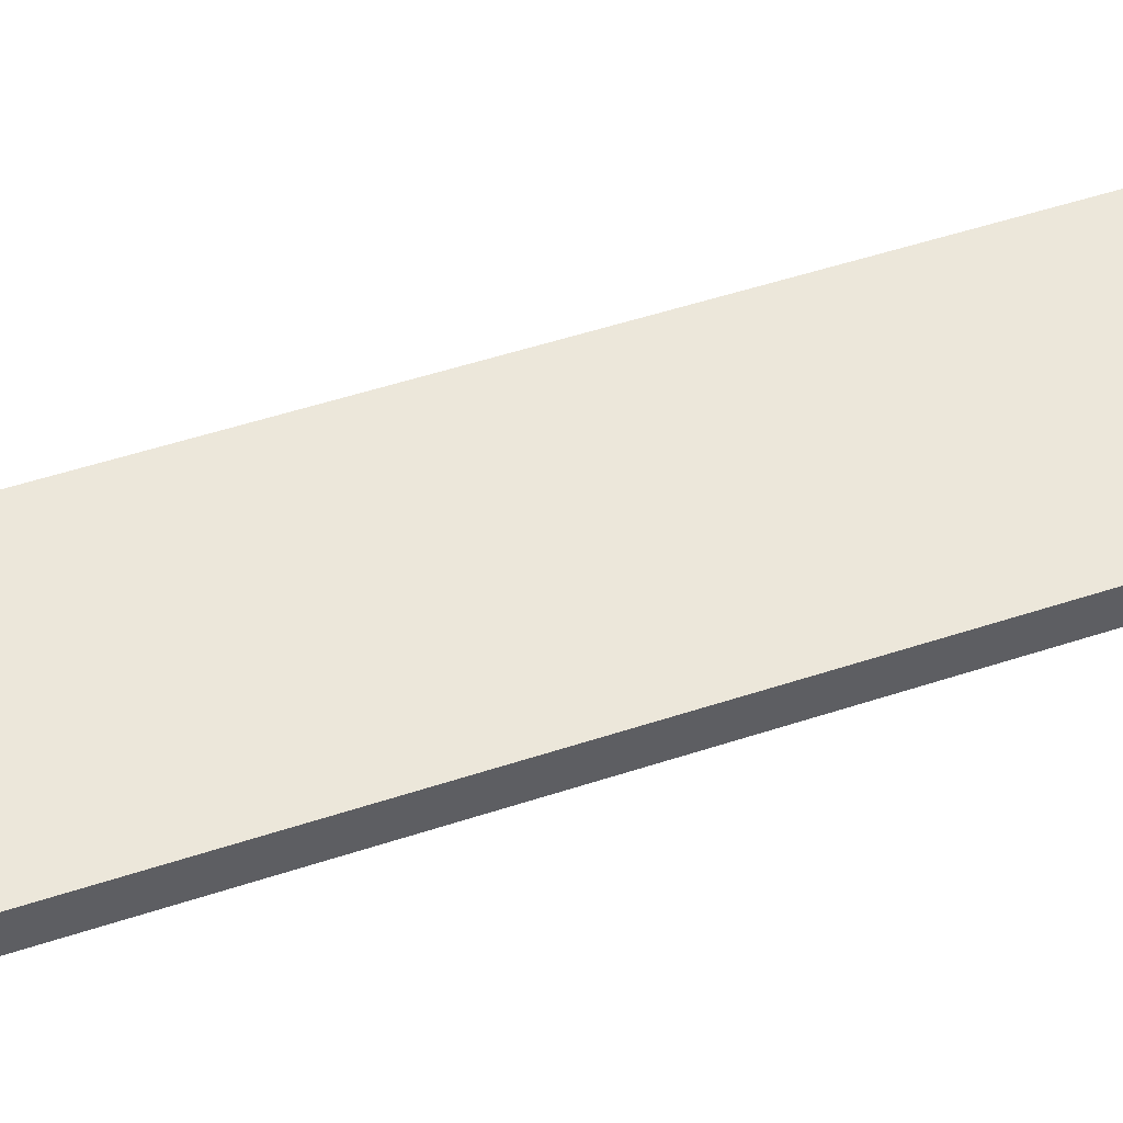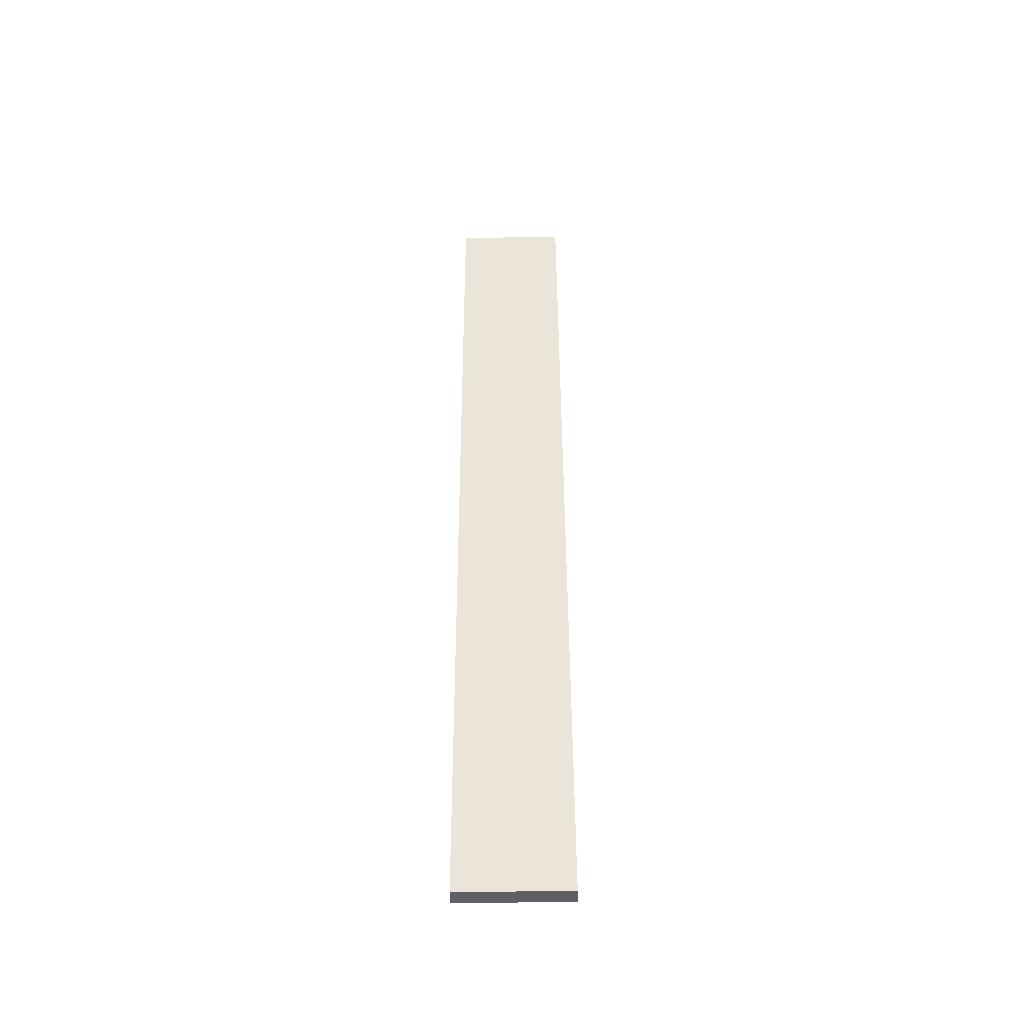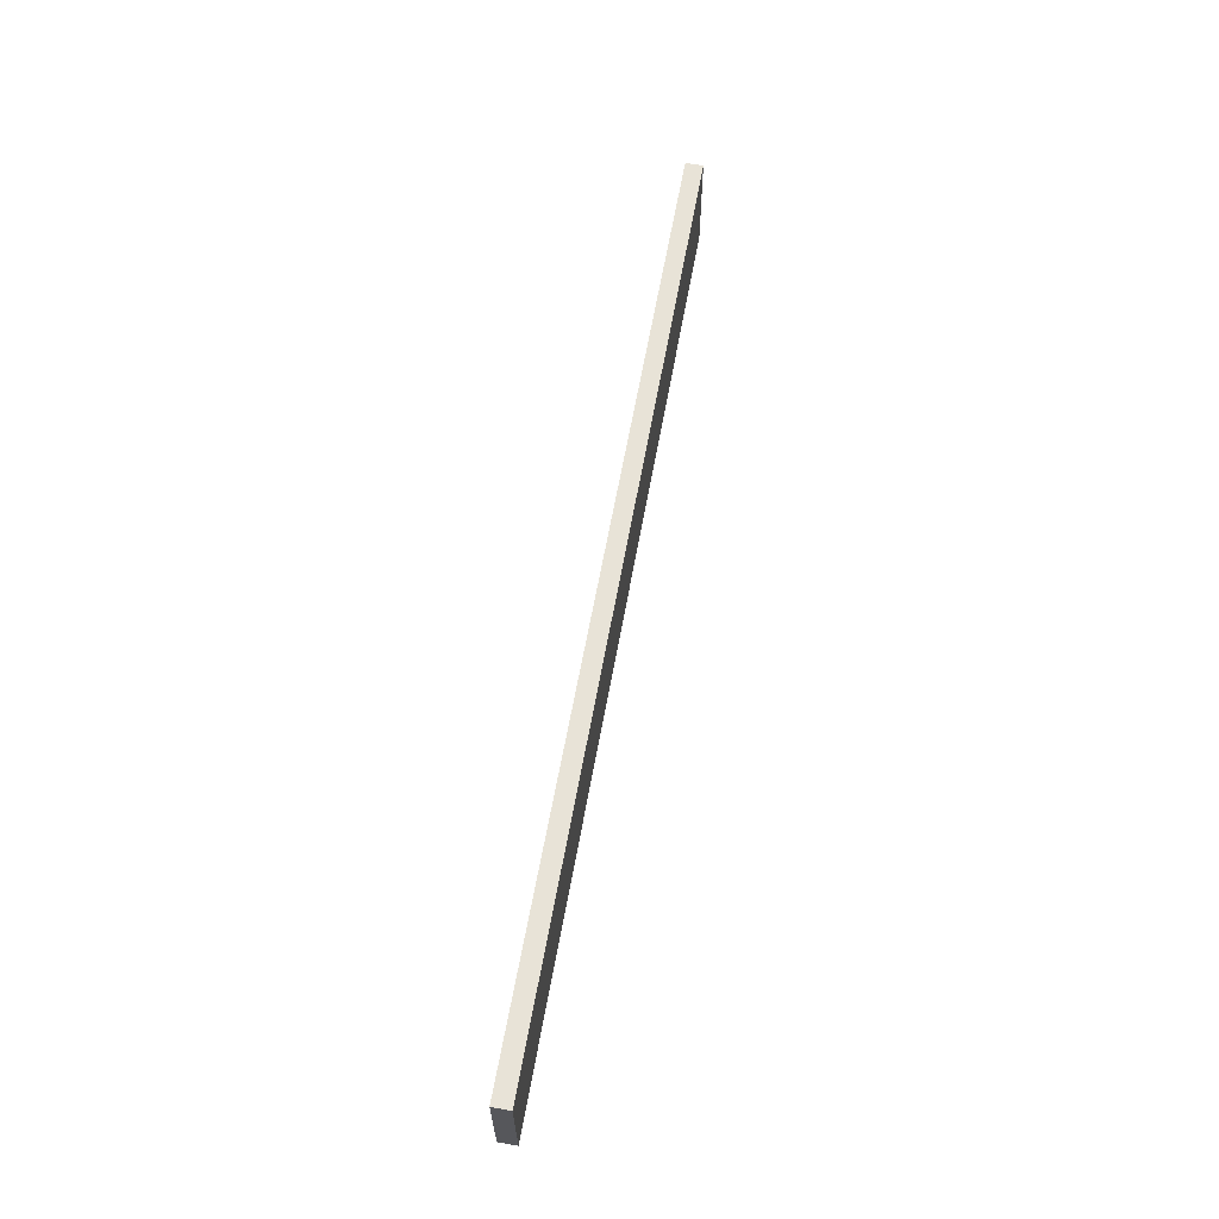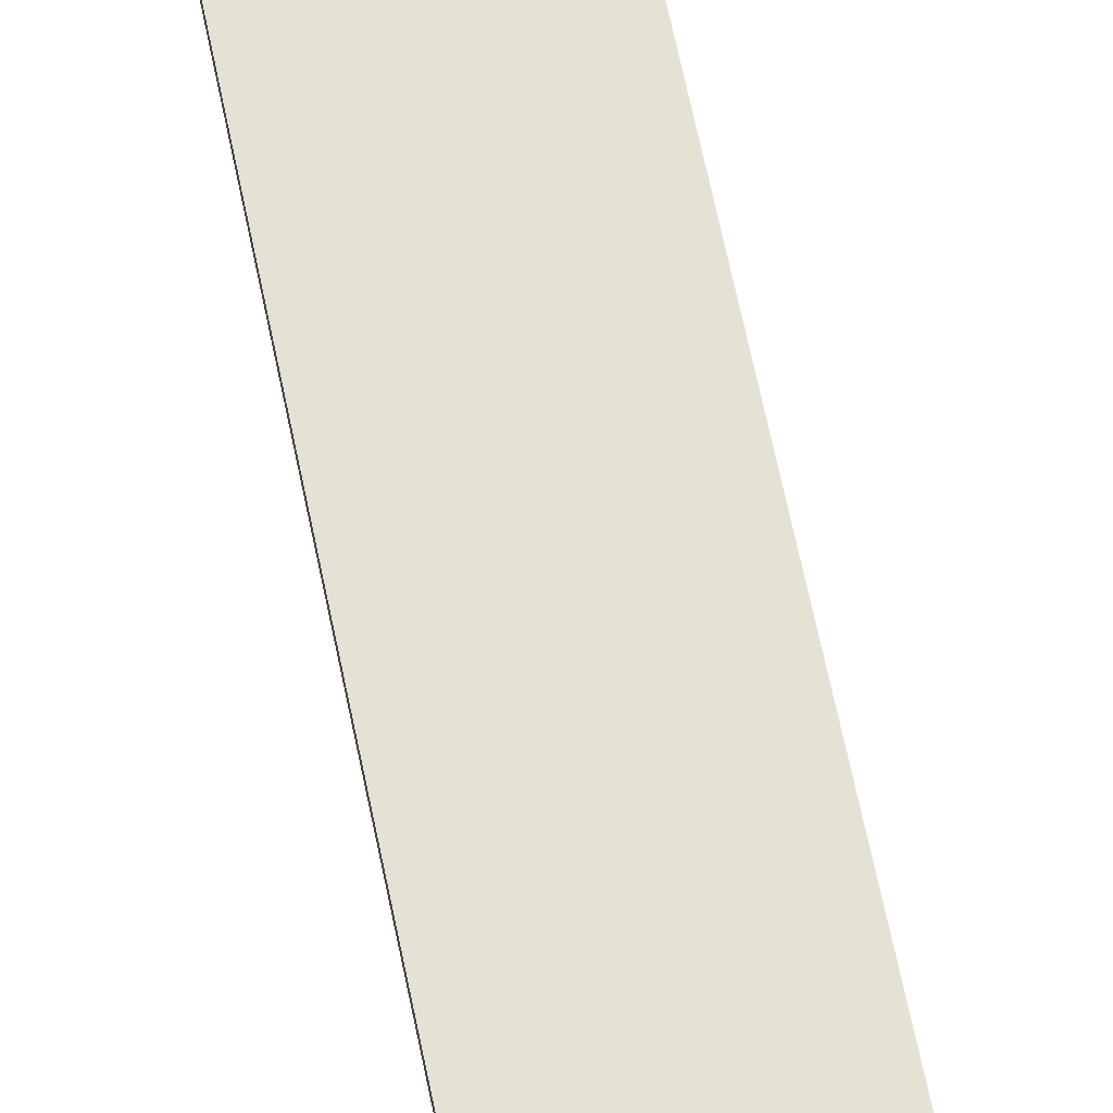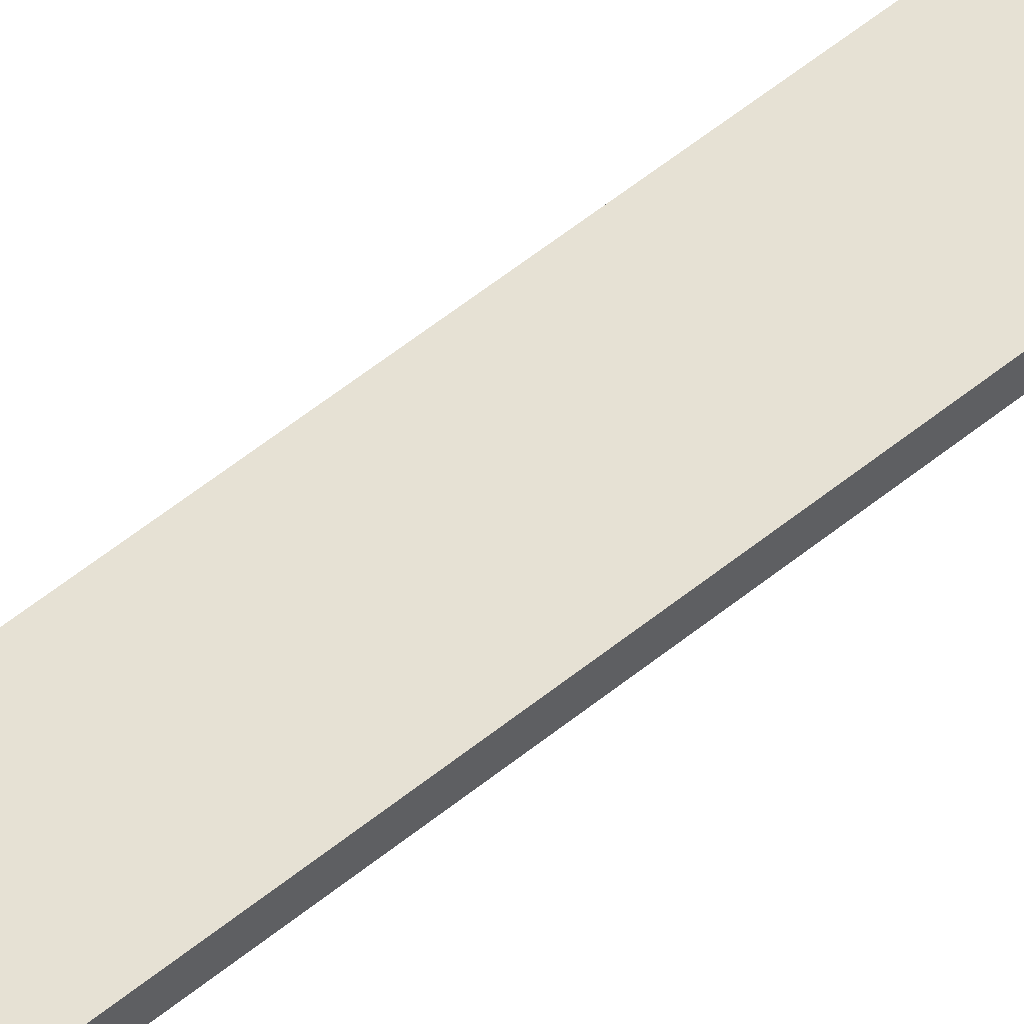
<metadata>
{"format":"obj","ext":"obj","renderer":"f3d","projection":"perspective","resolution":1024,"background":"white","views":[{"elev":55.7,"azim":-115.4,"up":"+Y"},{"elev":-54.3,"azim":1.1,"up":"+Z"},{"elev":-28.0,"azim":-89.9,"up":"+Z"},{"elev":74.0,"azim":168.4,"up":"+Y"},{"elev":50.5,"azim":53.7,"up":"+Y"}]}
</metadata>
<code>
o Cube_078
v -0.08401 0.1113 -0.6976
v -0.08401 -0.138 0.6928
v -0.08401 0.138 -0.6928
v -0.08401 -0.1113 0.6976
v 0.08401 0.1113 -0.6976
v 0.08401 -0.138 0.6928
v 0.08401 0.138 -0.6928
v 0.08401 -0.1113 0.6976
f 2 3 1
f 4 7 3
f 7 6 5
f 6 1 5
f 7 1 3
f 4 6 8
f 2 4 3
f 4 8 7
f 7 8 6
f 6 2 1
f 7 5 1
f 4 2 6

</code>
